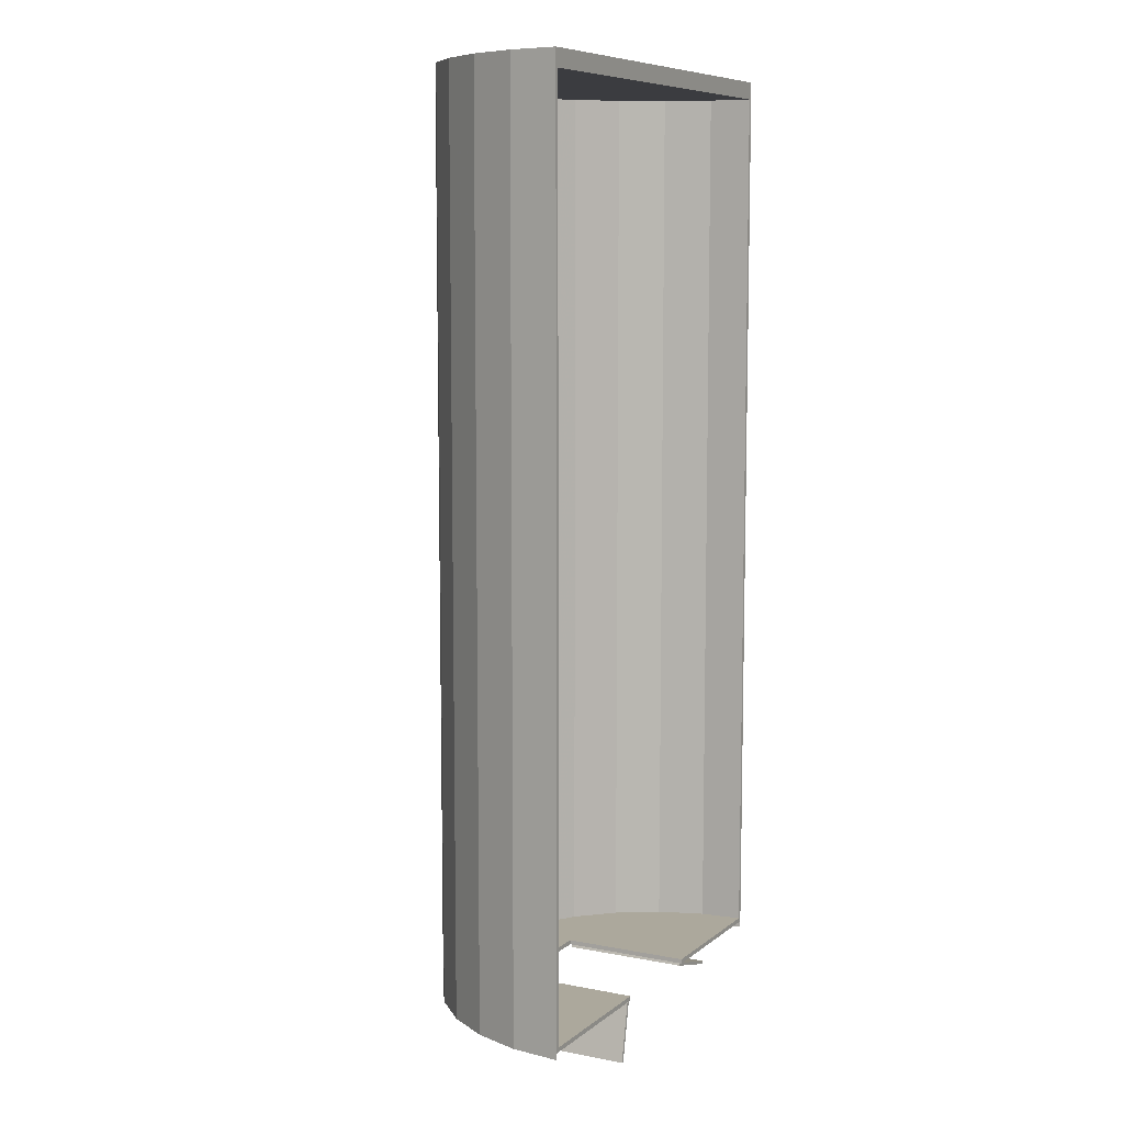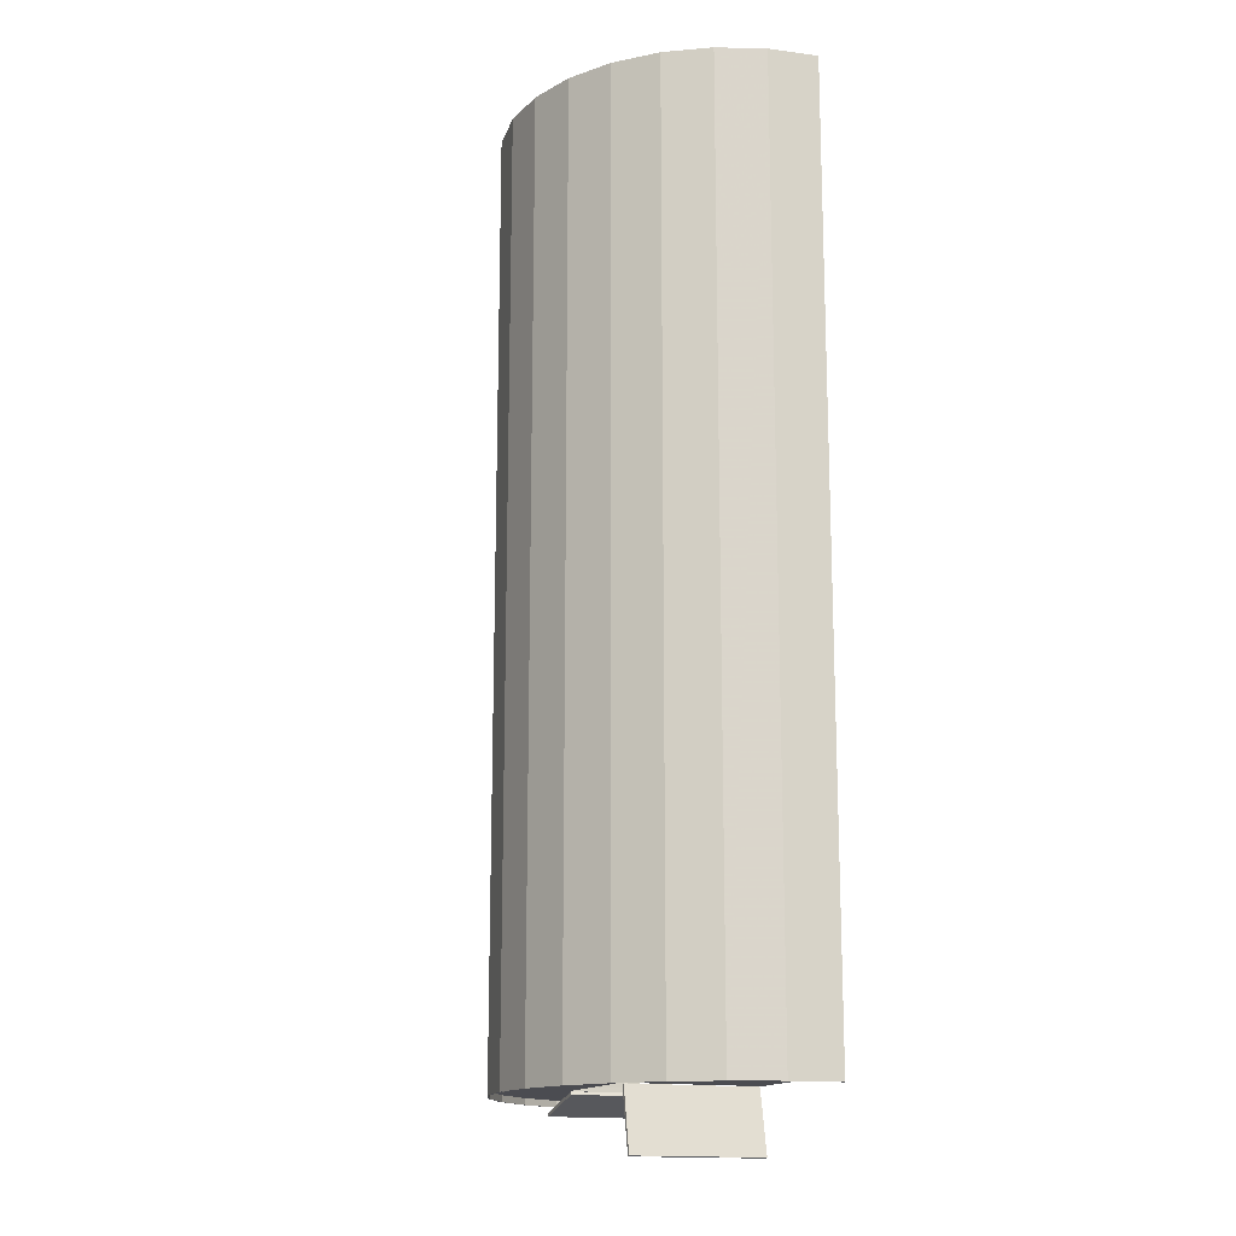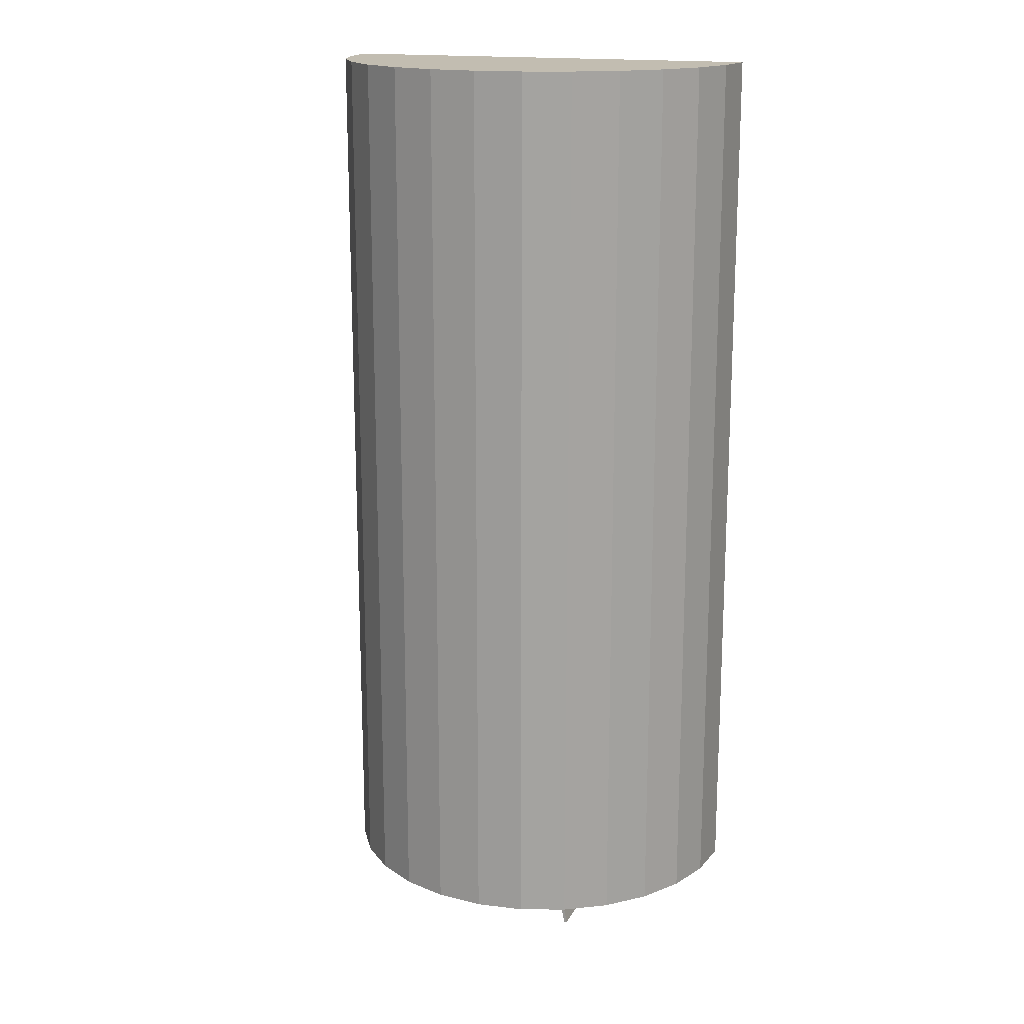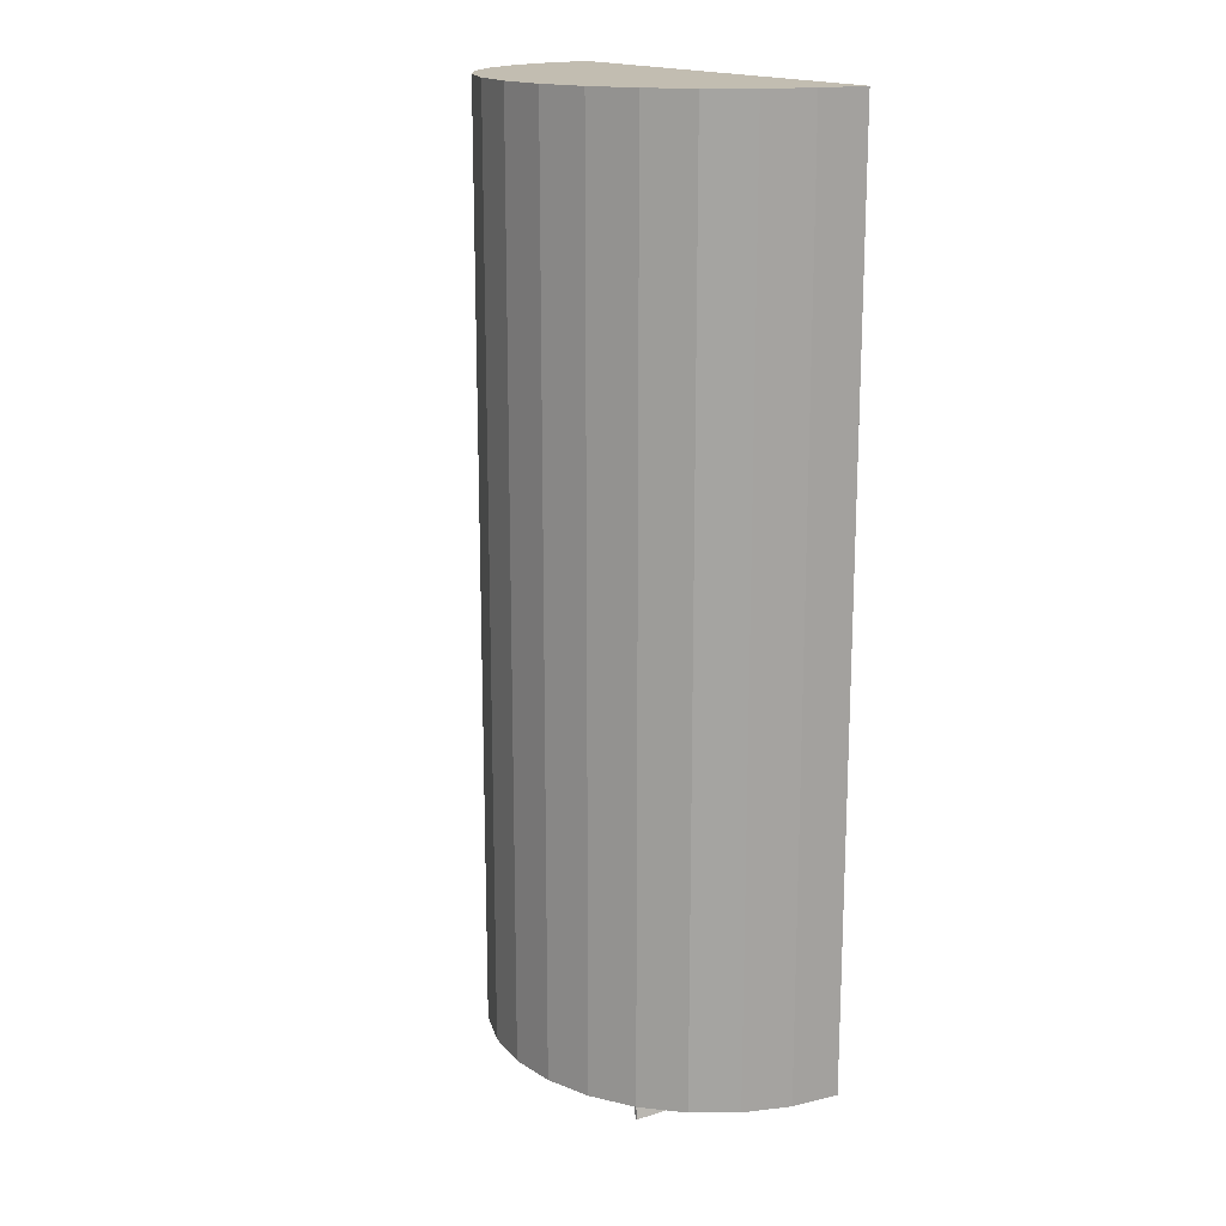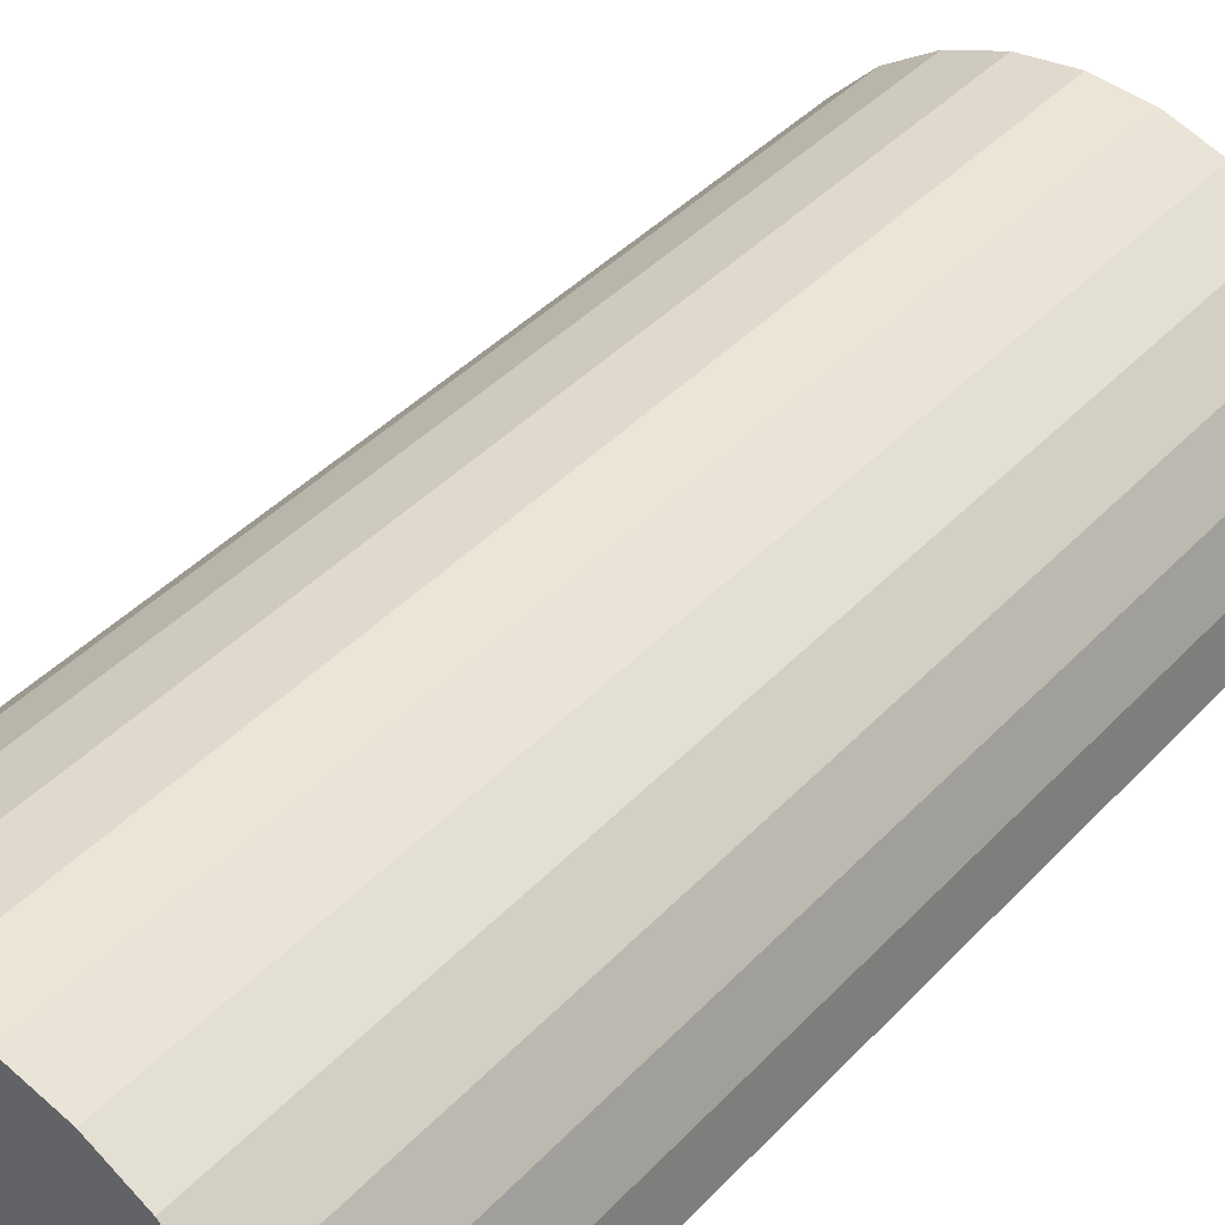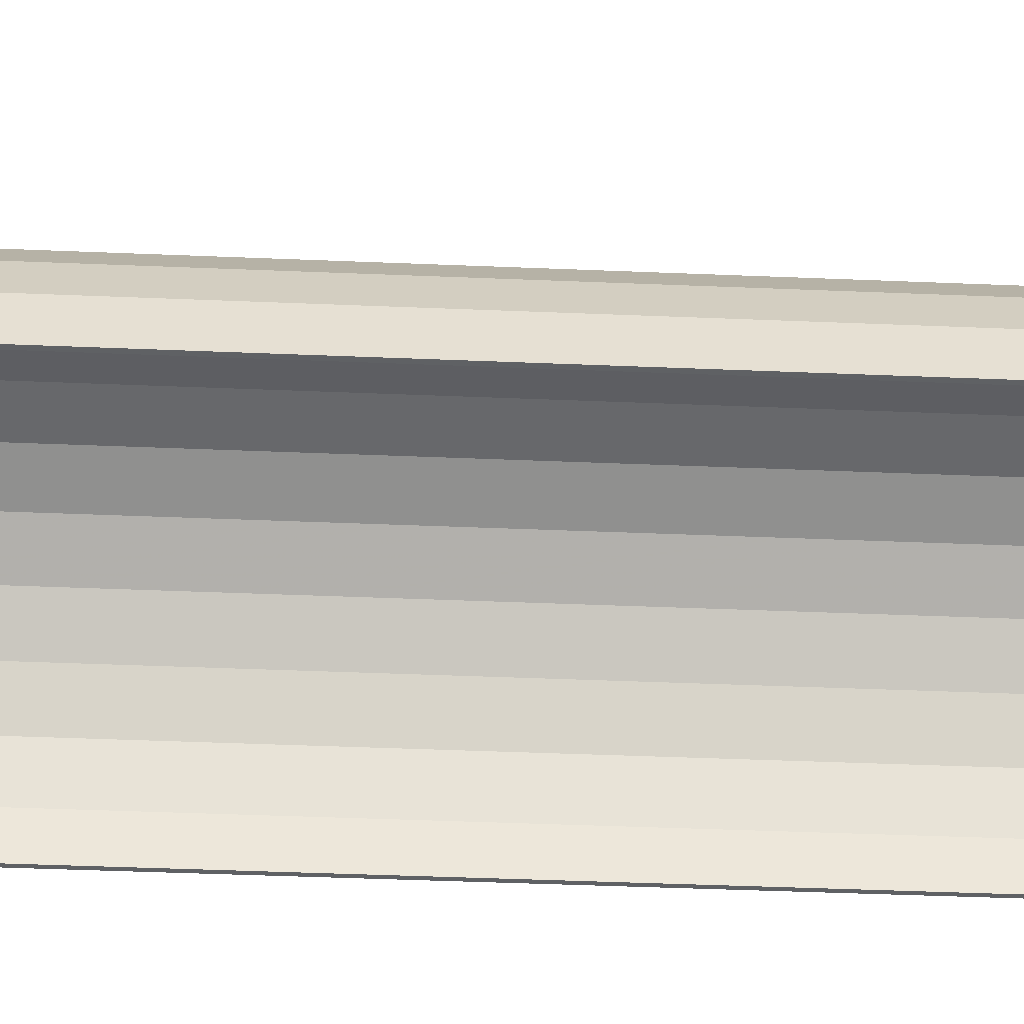
<metadata>
{"format":"obj","ext":"obj","renderer":"f3d","projection":"perspective","resolution":1024,"background":"white","views":[{"elev":8.5,"azim":117.8,"up":"+Y"},{"elev":-15.4,"azim":68.1,"up":"+Y"},{"elev":17.0,"azim":20.2,"up":"+Y"},{"elev":16.8,"azim":57.5,"up":"+Y"},{"elev":39.0,"azim":-142.6,"up":"+Z"},{"elev":-45.9,"azim":-92.7,"up":"+Z"}]}
</metadata>
<code>
o Object.1
v 6954 -1.456e+04 1588
v 6426 -1.456e+04 3095
v 5577 -1.456e+04 4448
v 3095 -1.456e+04 6427
v 3095 1.544e+04 6427
v 1587 1.544e+04 6954
v 0.000539 1.544e+04 7133
v -1587 -1.456e+04 6954
v -5577 -1.456e+04 4448
v -6426 1.544e+04 3095
v 6850 1.487e+04 1375
v -6850 1.487e+04 1375
v -6330 -1.421e+04 2883
v 3048 -1.421e+04 6214
v 3048 1.487e+04 6214
v -1563 -1.421e+04 6742
v 1563 -1.421e+04 6742
v 5493 1.487e+04 4235
v 4380 -1.421e+04 5364
v 4380 1.487e+04 5364
v -3048 1.487e+04 6214
v -4380 -1.421e+04 5364
v 2000 -1.436e+04 0.1585
v -2000 -1.421e+04 4290
v 7086 -1.456e+04 0.3597
v 6914 -1.456e+04 1537
v 6914 -1.436e+04 1537
v 6390 -1.456e+04 3045
v 4422 -1.436e+04 5527
v 4422 -1.456e+04 5527
v 1578 -1.456e+04 6904
v 0.000535 -1.436e+04 7083
v -3077 -1.456e+04 6377
v -5545 -1.456e+04 4397
v -6390 -1.436e+04 3045
v -6914 -1.456e+04 1537
v -7086 -1.456e+04 0.3574
v 4447 1.544e+04 5577
v 5577 1.544e+04 4448
v -1587 1.544e+04 6954
v -3095 1.544e+04 6427
v 6426 1.544e+04 3095
v -4447 1.544e+04 5577
v -5577 1.544e+04 4448
v 6954 1.544e+04 1588
v 7133 1.544e+04 0.3646
v -6954 1.544e+04 1588
v -5493 1.487e+04 4235
v -6330 1.487e+04 2883
v -7002 1.487e+04 0
v -4380 1.487e+04 5364
v -1563 1.487e+04 6742
v 0.00053 1.487e+04 6921
v 1563 1.487e+04 6742
v 6330 1.487e+04 2883
v 7002 1.487e+04 0
v -2000 -1.421e+04 0.01263
v -6850 -1.421e+04 1375
v -5493 -1.421e+04 4235
v -3048 -1.421e+04 6214
v 2000 -1.421e+04 4290
v 0.00053 -1.421e+04 6921
v 5493 -1.421e+04 4235
v 6330 -1.421e+04 2883
v 6850 -1.421e+04 1375
v 2000 -1.421e+04 0.01263
v -7086 -1.436e+04 0.0127
v -7133 -1.456e+04 0.3574
v -7133 1.544e+04 0.3623
v 7133 -1.456e+04 0.3597
v 7086 -1.436e+04 0.0127
v 7002 -1.421e+04 0.01263
v -7002 -1.421e+04 0.01263
v -2000 -1.436e+04 0.1582
v -6954 -1.456e+04 1588
v -6390 -1.456e+04 3045
v -6426 -1.456e+04 3095
v -4422 -1.456e+04 5527
v -4447 -1.456e+04 5577
v -3095 -1.456e+04 6427
v -1578 -1.456e+04 6904
v 0.000535 -1.456e+04 7083
v 0.000539 -1.456e+04 7133
v 1587 -1.456e+04 6954
v 3077 -1.456e+04 6377
v 4447 -1.456e+04 5577
v 5545 -1.456e+04 4397
v 2000 -1.436e+04 4290
v 6390 -1.436e+04 3045
v 5545 -1.436e+04 4397
v 3077 -1.436e+04 6377
v 1578 -1.436e+04 6904
v -2000 -1.436e+04 4290
v -1578 -1.436e+04 6904
v -3077 -1.436e+04 6377
v -4422 -1.436e+04 5527
v -5545 -1.436e+04 4397
v -6914 -1.436e+04 1537
v 3252 -1.437e+04 4448
v -3252 -1.437e+04 4448
v 3252 -1.436e+04 6047
v 3252 -1.437e+04 6047
v -3252 -1.436e+04 6047
v 3252 -1.436e+04 4448
v -3252 -1.437e+04 6047
v -3252 -1.436e+04 4448
v -2035 -1.435e+04 4230
v -2008 -1.445e+04 4230
v -2008 -1.445e+04 70.36
v -3962 -1.489e+04 4230
v -2035 -1.435e+04 70.36
v -3935 -1.498e+04 4230
v -3962 -1.489e+04 70.36
v -3935 -1.498e+04 70.36
v 1968 -1.44e+04 70.36
v 2066 -1.438e+04 70.36
v 1968 -1.44e+04 4230
v 2464 -1.634e+04 4230
v 2066 -1.438e+04 4230
v 2366 -1.636e+04 4230
v 2366 -1.636e+04 70.36
v 2464 -1.634e+04 70.36
f 46 45 1
f 1 70 46
f 2 1 45
f 45 42 2
f 2 42 39
f 39 3 2
f 86 3 39
f 39 38 86
f 4 86 38
f 38 5 4
f 4 5 6
f 6 84 4
f 83 84 6
f 6 7 83
f 8 83 7
f 7 40 8
f 8 40 41
f 41 80 8
f 80 41 43
f 43 79 80
f 9 79 43
f 43 44 9
f 9 44 10
f 10 77 9
f 75 77 10
f 10 47 75
f 68 75 47
f 47 69 68
f 72 65 11
f 11 56 72
f 12 58 73
f 73 50 12
f 12 49 13
f 13 58 12
f 59 13 49
f 49 48 59
f 20 19 14
f 14 15 20
f 53 62 16
f 16 52 53
f 53 54 17
f 17 62 53
f 54 15 14
f 14 17 54
f 18 63 19
f 19 20 18
f 64 63 18
f 18 55 64
f 16 60 21
f 21 52 16
f 51 21 60
f 60 22 51
f 59 48 51
f 51 22 59
f 64 55 11
f 11 65 64
f 74 57 24
f 24 93 74
f 61 66 23
f 23 88 61
f 93 24 61
f 61 88 93
f 25 26 27
f 27 71 25
f 27 26 28
f 28 89 27
f 87 90 89
f 89 28 87
f 87 30 29
f 29 90 87
f 29 30 85
f 85 91 29
f 31 92 91
f 91 85 31
f 31 82 32
f 32 92 31
f 32 82 81
f 81 94 32
f 33 95 94
f 94 81 33
f 78 96 95
f 95 33 78
f 96 78 34
f 34 97 96
f 35 97 34
f 34 76 35
f 76 36 98
f 98 35 76
f 98 36 37
f 37 67 98
f 5 38 39
f 6 5 39
f 7 6 39
f 40 7 39
f 41 40 39
f 41 39 42
f 43 41 42
f 44 43 42
f 44 42 45
f 44 45 46
f 10 44 46
f 47 10 46
f 47 46 69
f 48 49 12
f 48 12 50
f 51 48 50
f 21 51 50
f 52 21 50
f 53 52 50
f 54 53 50
f 15 54 50
f 20 15 50
f 18 20 50
f 55 18 50
f 11 55 50
f 11 50 56
f 57 73 58
f 24 57 58
f 24 58 13
f 24 13 59
f 24 59 22
f 24 22 60
f 24 60 16
f 61 24 16
f 61 16 62
f 61 62 17
f 61 17 14
f 61 14 19
f 61 19 63
f 61 63 64
f 61 64 65
f 66 61 65
f 66 65 72
f 67 37 68
f 67 68 69
f 70 25 71
f 46 70 71
f 23 66 72
f 71 23 72
f 71 72 56
f 46 71 56
f 46 56 50
f 69 46 50
f 69 50 73
f 67 69 73
f 74 67 73
f 74 73 57
f 75 68 37
f 75 37 36
f 75 36 76
f 77 75 76
f 77 76 34
f 9 77 34
f 9 34 78
f 79 9 78
f 79 78 33
f 80 79 33
f 80 33 81
f 8 80 81
f 8 81 82
f 83 8 82
f 83 82 31
f 84 83 31
f 84 31 85
f 4 84 85
f 86 4 85
f 86 85 30
f 3 86 30
f 3 30 87
f 2 3 87
f 2 87 28
f 1 2 28
f 1 28 26
f 1 26 25
f 1 25 70
f 23 71 27
f 88 23 27
f 88 27 89
f 88 89 90
f 88 90 29
f 88 29 91
f 88 91 92
f 93 88 92
f 93 92 32
f 93 32 94
f 93 94 95
f 93 95 96
f 93 96 97
f 93 97 35
f 93 35 98
f 74 93 98
f 74 98 67
f 104 99 100
f 100 106 104
f 101 103 105
f 105 102 101
f 102 105 100
f 100 99 102
f 101 102 99
f 99 104 101
f 103 101 104
f 104 106 103
f 105 103 106
f 106 100 105
f 111 109 114
f 114 113 111
f 107 110 112
f 112 108 107
f 108 112 114
f 114 109 108
f 107 108 109
f 109 111 107
f 110 107 111
f 111 113 110
f 112 110 113
f 113 114 112
f 115 116 122
f 122 121 115
f 117 120 118
f 118 119 117
f 119 118 122
f 122 116 119
f 117 119 116
f 116 115 117
f 120 117 115
f 115 121 120
f 118 120 121
f 121 122 118

</code>
